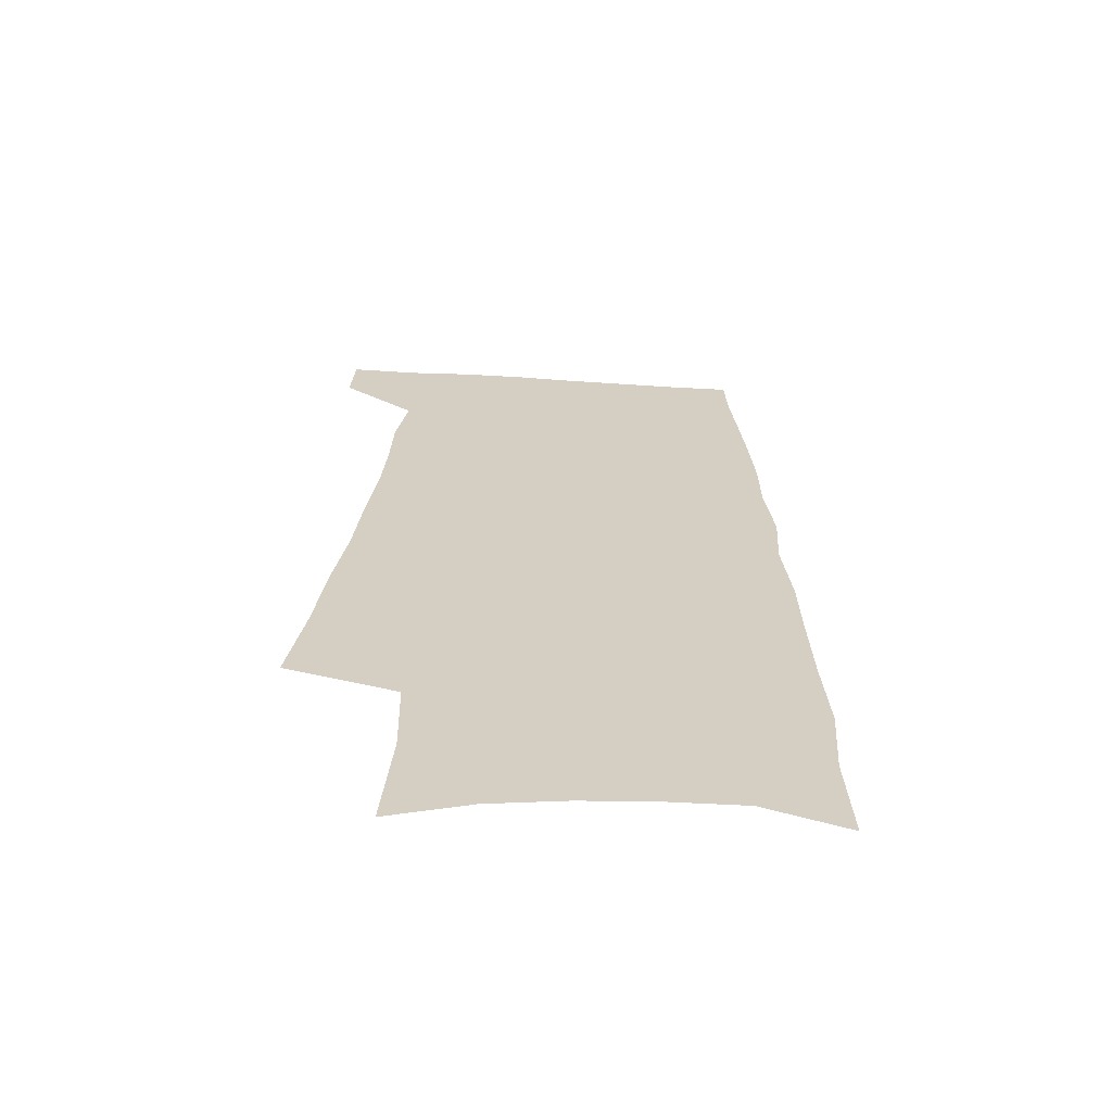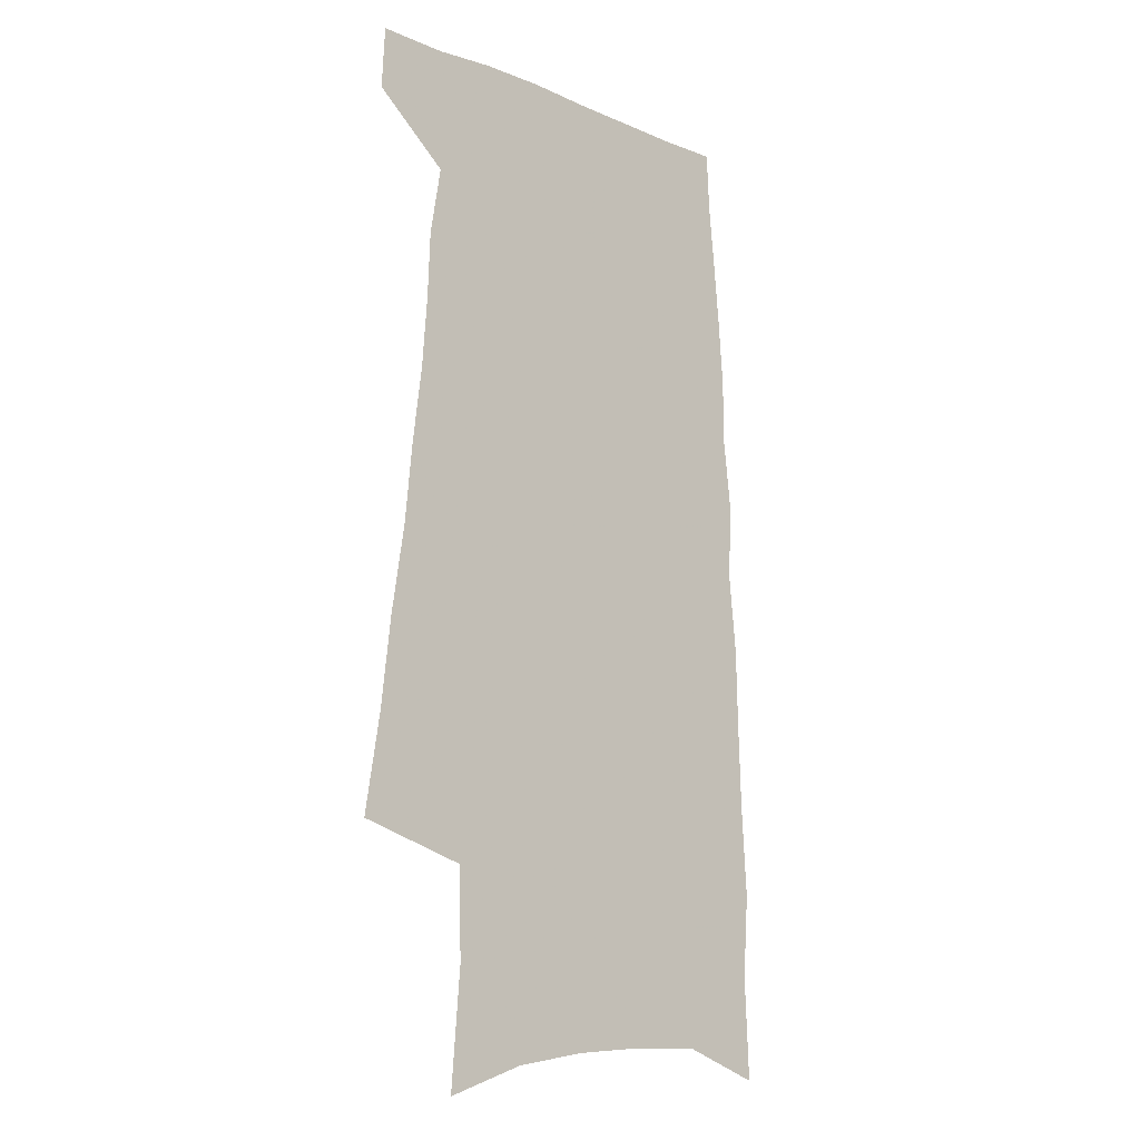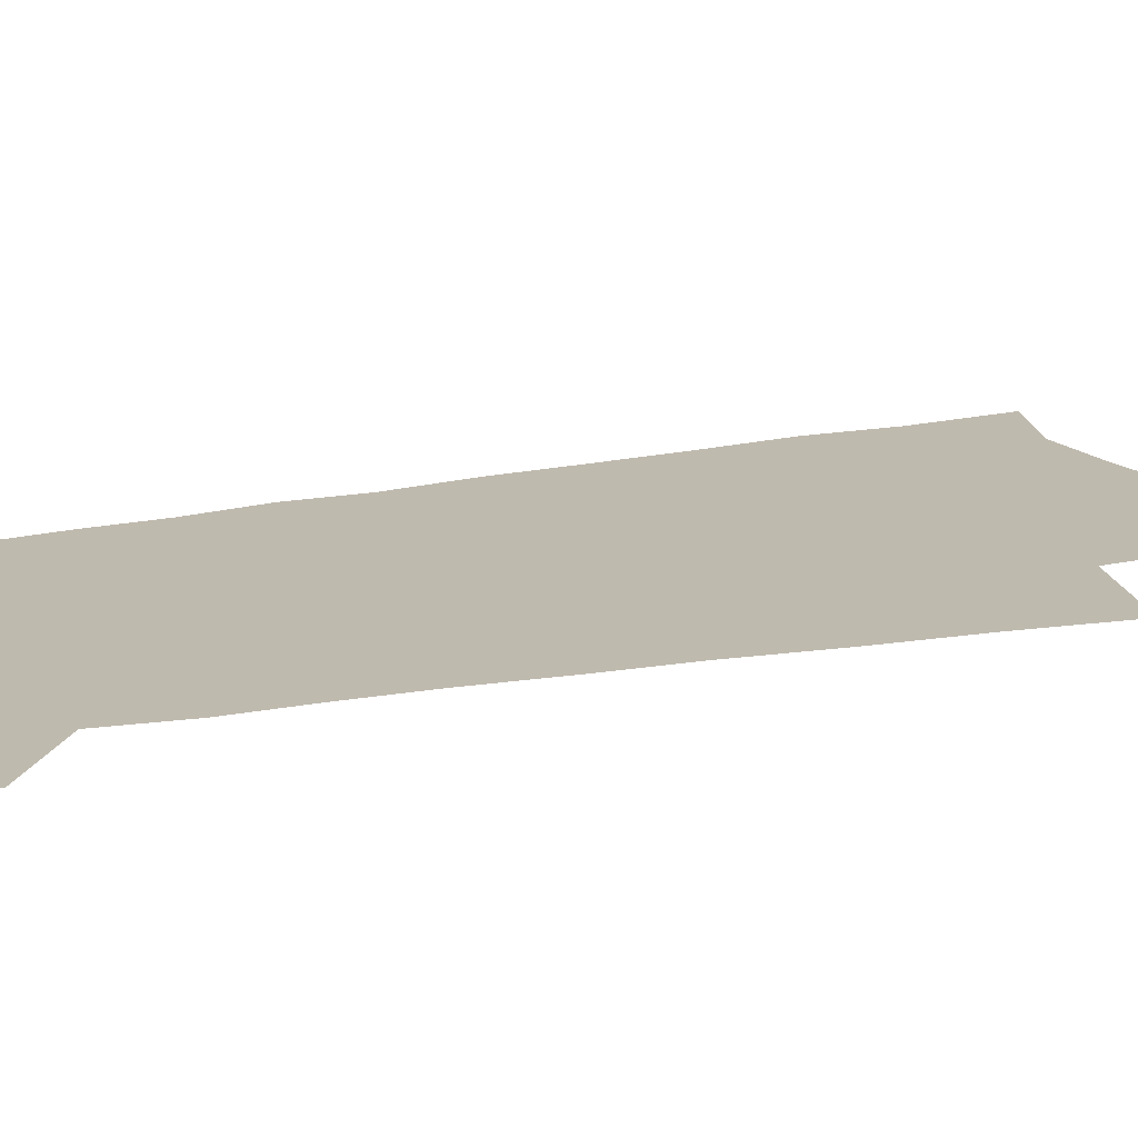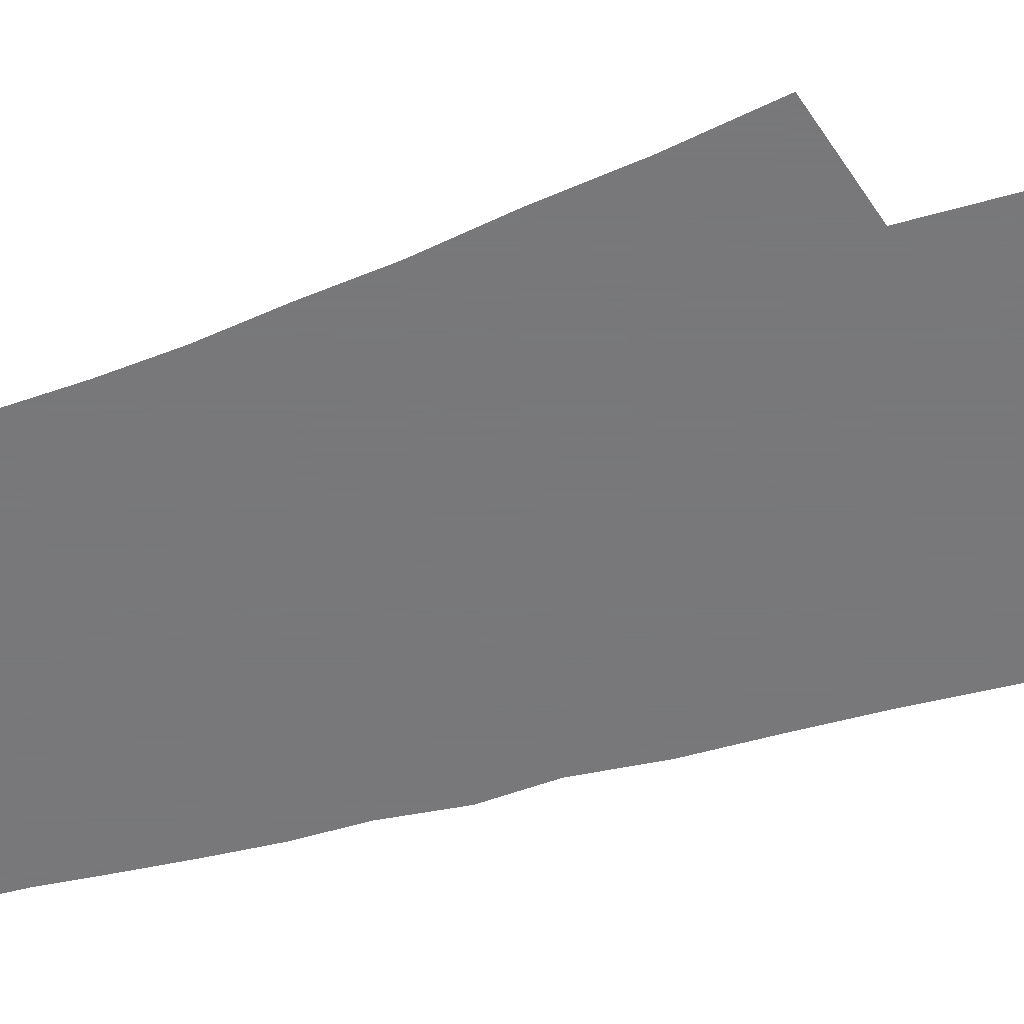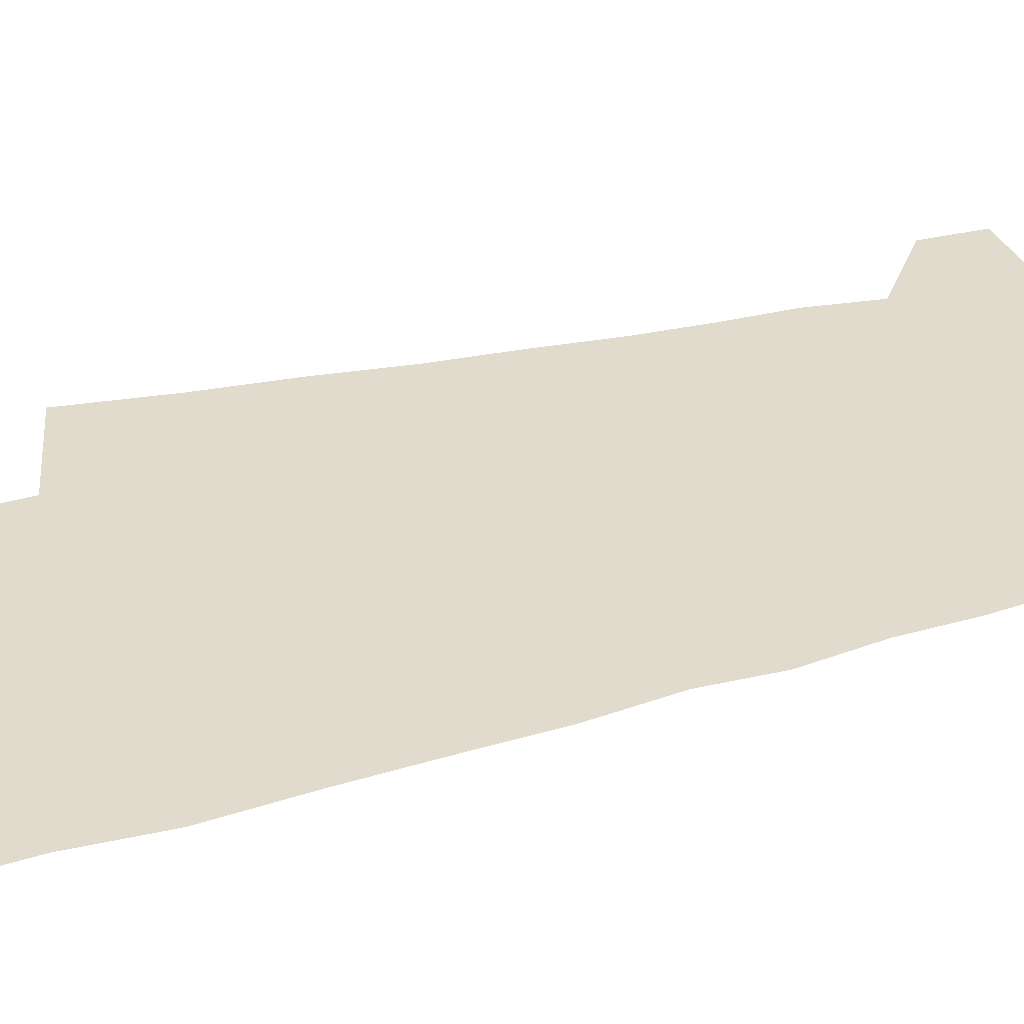
<metadata>
{"format":"obj","ext":"obj","renderer":"f3d","projection":"perspective","resolution":1024,"background":"white","views":[{"elev":-64.7,"azim":-3.6,"up":"+Y"},{"elev":-13.9,"azim":-42.8,"up":"+Y"},{"elev":15.6,"azim":-115.8,"up":"+Z"},{"elev":-57.6,"azim":-72.5,"up":"+Z"},{"elev":33.8,"azim":69.1,"up":"+Z"}]}
</metadata>
<code>
v 501.1 520.7 0
v 502.3 544.4 0
v 500.8 255.3 0
v 506.7 292.8 0
v 510.5 326.4 0
v 515.5 359.7 0
v 518.4 389.7 0
v 522.1 418.7 0
v 524 445.6 0
v 525 471 0
v 529.3 497 0
v 527.9 520.8 0
v 528.2 544.3 0
v 539.8 165.2 0
v 543.2 209.3 0
v 542.4 243 0
v 546.7 280 0
v 548.7 312 0
v 548.4 340.7 0
v 550.8 370.9 0
v 552.1 398.4 0
v 552.5 424.3 0
v 553.4 449.7 0
v 554.6 474.4 0
v 555 497.9 0
v 555.3 520.8 0
v 552.1 546.4 0
v 570.6 175.7 0
v 574.4 222.6 0
v 575.2 256.5 0
v 576.1 288.5 0
v 575.9 317.3 0
v 576.9 347.5 0
v 578.1 376.4 0
v 577.6 401.2 0
v 577.9 426.8 0
v 578.9 452.2 0
v 579 475.7 0
v 579.2 498.5 0
v 579.2 520.7 0
v 576.4 546.9 0
v 599.5 180.5 0
v 601 224.5 0
v 601.8 260.7 0
v 602 291.4 0
v 602 321 0
v 601.8 348.7 0
v 602.1 376.8 0
v 602.4 404 0
v 602.2 428.6 0
v 602.4 453.4 0
v 602.2 476.4 0
v 602.4 499.3 0
v 601.9 521.9 0
v 601 546 0
v 627.7 182.7 0
v 627.5 225.9 0
v 627.5 259.2 0
v 627.9 288.8 0
v 627 321.6 0
v 626.6 350.4 0
v 626.3 378 0
v 626 404 0
v 625.9 428.6 0
v 625.4 453.3 0
v 625.1 476.9 0
v 624.8 499.6 0
v 624.7 521.9 0
v 624.7 545.8 0
v 655.7 183.2 0
v 654.5 221.8 0
v 654.5 254.3 0
v 654.6 285.3 0
v 653.5 317.1 0
v 652.6 346.8 0
v 651.5 375.2 0
v 651.1 401.7 0
v 650.1 427.6 0
v 649.4 452.3 0
v 649.2 476.1 0
v 648.5 499.5 0
v 648 522.5 0
v 648.2 545.6 0
v 687 171.8 0
v 685.4 210.4 0
v 687.5 241.4 0
v 685.5 275.8 0
v 684.4 307.6 0
v 683.8 337.7 0
v 680.8 368.8 0
v 682.3 395 0
v 679.2 423.2 0
v 679 448.6 0
v 677.2 473.9 0
v 675.1 498.7 0
v 672.7 522.8 0
v 671.6 546.1 0
v 691 601 0
f 11 12 1
f 1 12 2
f 12 13 2
f 16 17 3
f 3 17 4
f 17 18 4
f 4 18 5
f 18 19 5
f 5 19 6
f 19 20 6
f 6 20 7
f 20 21 7
f 7 21 8
f 21 22 8
f 8 22 9
f 22 23 9
f 9 23 10
f 23 24 10
f 10 24 11
f 24 25 11
f 11 25 12
f 25 26 12
f 12 26 13
f 26 27 13
f 14 28 15
f 28 29 15
f 15 29 16
f 29 30 16
f 16 30 17
f 30 31 17
f 17 31 18
f 31 32 18
f 18 32 19
f 32 33 19
f 19 33 20
f 33 34 20
f 20 34 21
f 34 35 21
f 21 35 22
f 35 36 22
f 22 36 23
f 36 37 23
f 23 37 24
f 37 38 24
f 24 38 25
f 38 39 25
f 25 39 26
f 39 40 26
f 26 40 27
f 40 41 27
f 28 42 29
f 42 43 29
f 29 43 30
f 43 44 30
f 30 44 31
f 44 45 31
f 31 45 32
f 45 46 32
f 32 46 33
f 46 47 33
f 33 47 34
f 47 48 34
f 34 48 35
f 48 49 35
f 35 49 36
f 49 50 36
f 36 50 37
f 50 51 37
f 37 51 38
f 51 52 38
f 38 52 39
f 52 53 39
f 39 53 40
f 53 54 40
f 40 54 41
f 54 55 41
f 42 56 43
f 56 57 43
f 43 57 44
f 57 58 44
f 44 58 45
f 58 59 45
f 45 59 46
f 59 60 46
f 46 60 47
f 60 61 47
f 47 61 48
f 61 62 48
f 48 62 49
f 62 63 49
f 49 63 50
f 63 64 50
f 50 64 51
f 64 65 51
f 51 65 52
f 65 66 52
f 52 66 53
f 66 67 53
f 53 67 54
f 67 68 54
f 54 68 55
f 68 69 55
f 56 70 57
f 70 71 57
f 57 71 58
f 71 72 58
f 58 72 59
f 72 73 59
f 59 73 60
f 73 74 60
f 60 74 61
f 74 75 61
f 61 75 62
f 75 76 62
f 62 76 63
f 76 77 63
f 63 77 64
f 77 78 64
f 64 78 65
f 78 79 65
f 65 79 66
f 79 80 66
f 66 80 67
f 80 81 67
f 67 81 68
f 81 82 68
f 68 82 69
f 82 83 69
f 70 84 71
f 84 85 71
f 71 85 72
f 85 86 72
f 72 86 73
f 86 87 73
f 73 87 74
f 87 88 74
f 74 88 75
f 88 89 75
f 75 89 76
f 89 90 76
f 76 90 77
f 90 91 77
f 77 91 78
f 91 92 78
f 78 92 79
f 92 93 79
f 79 93 80
f 93 94 80
f 80 94 81
f 94 95 81
f 81 95 82
f 95 96 82
f 82 96 83
f 96 97 83

</code>
